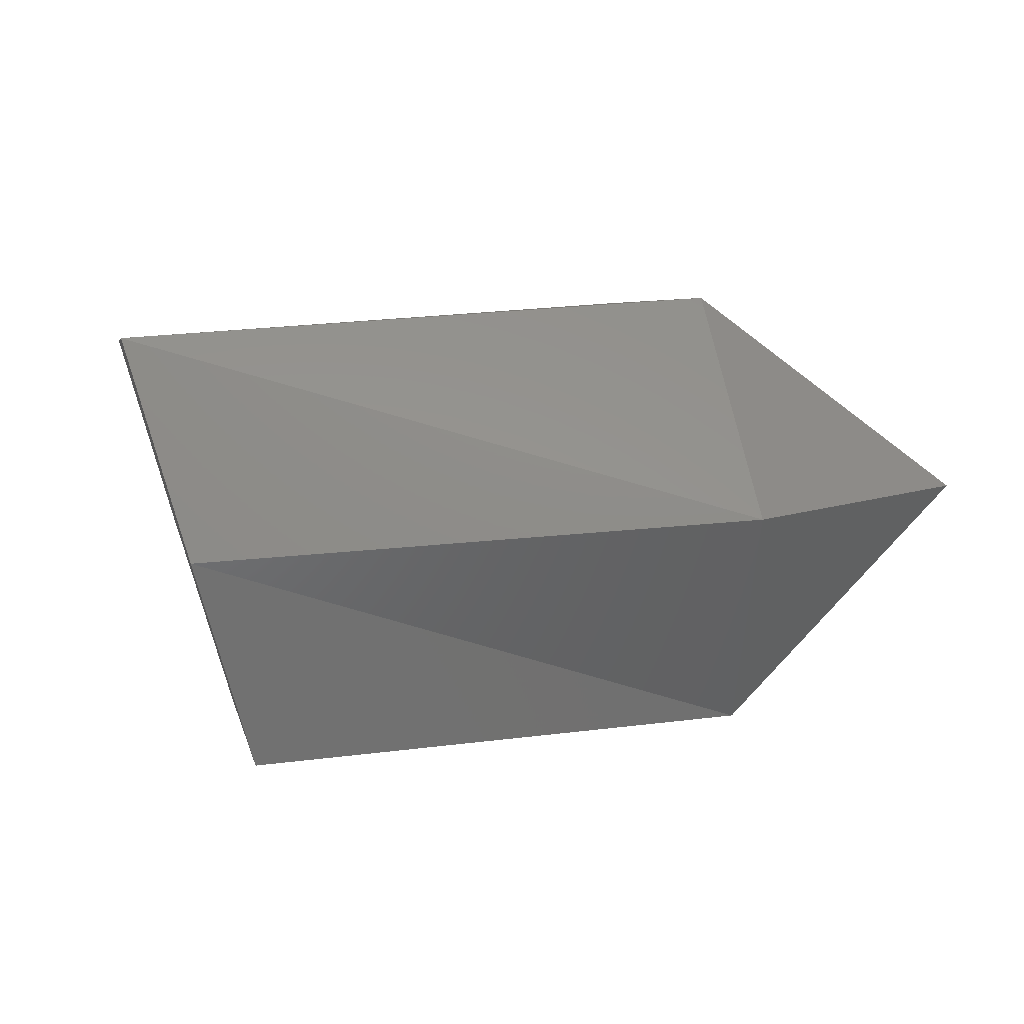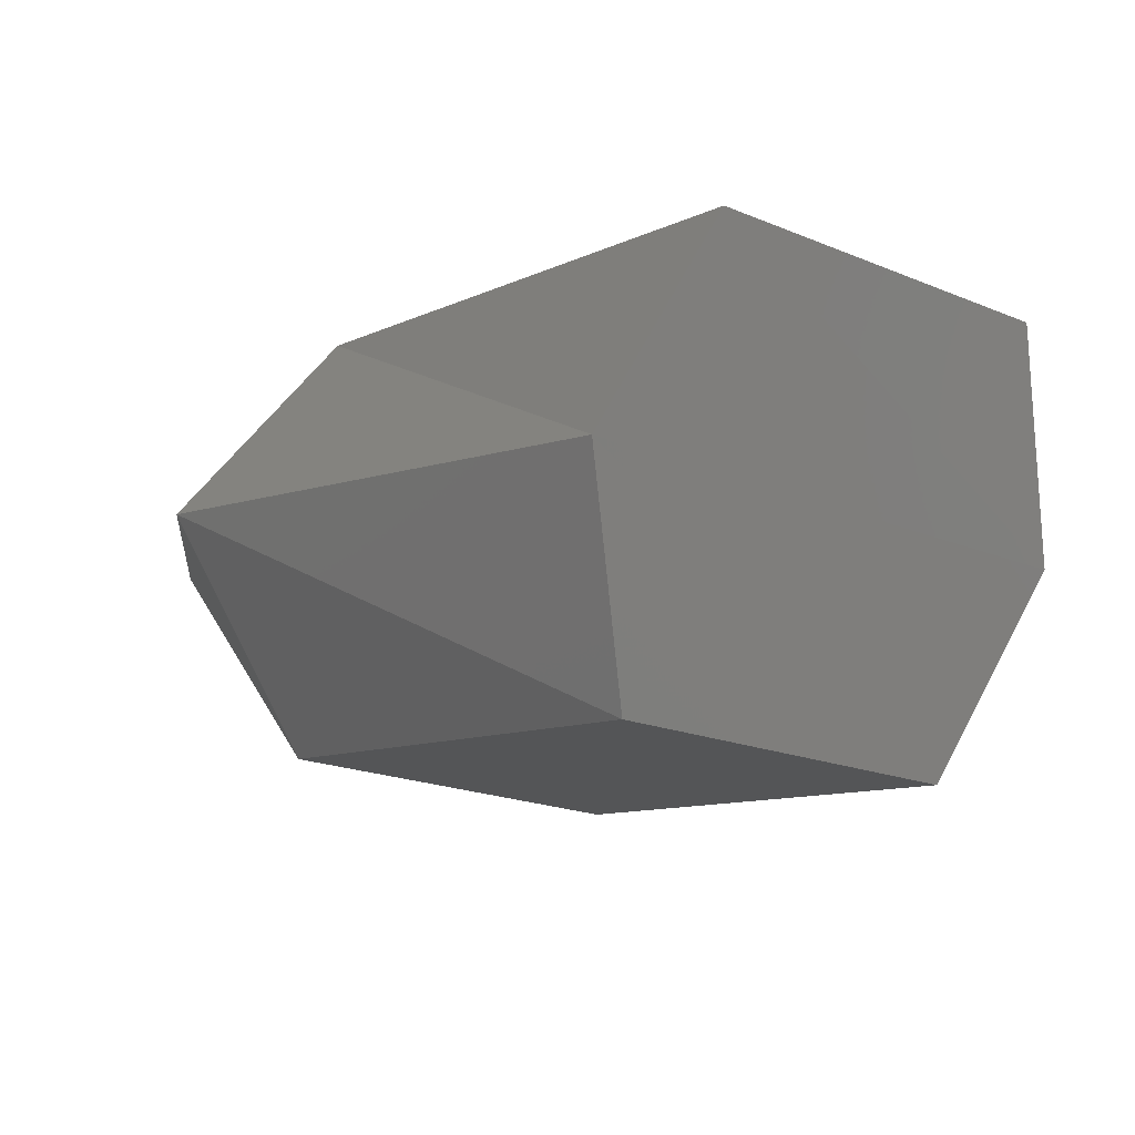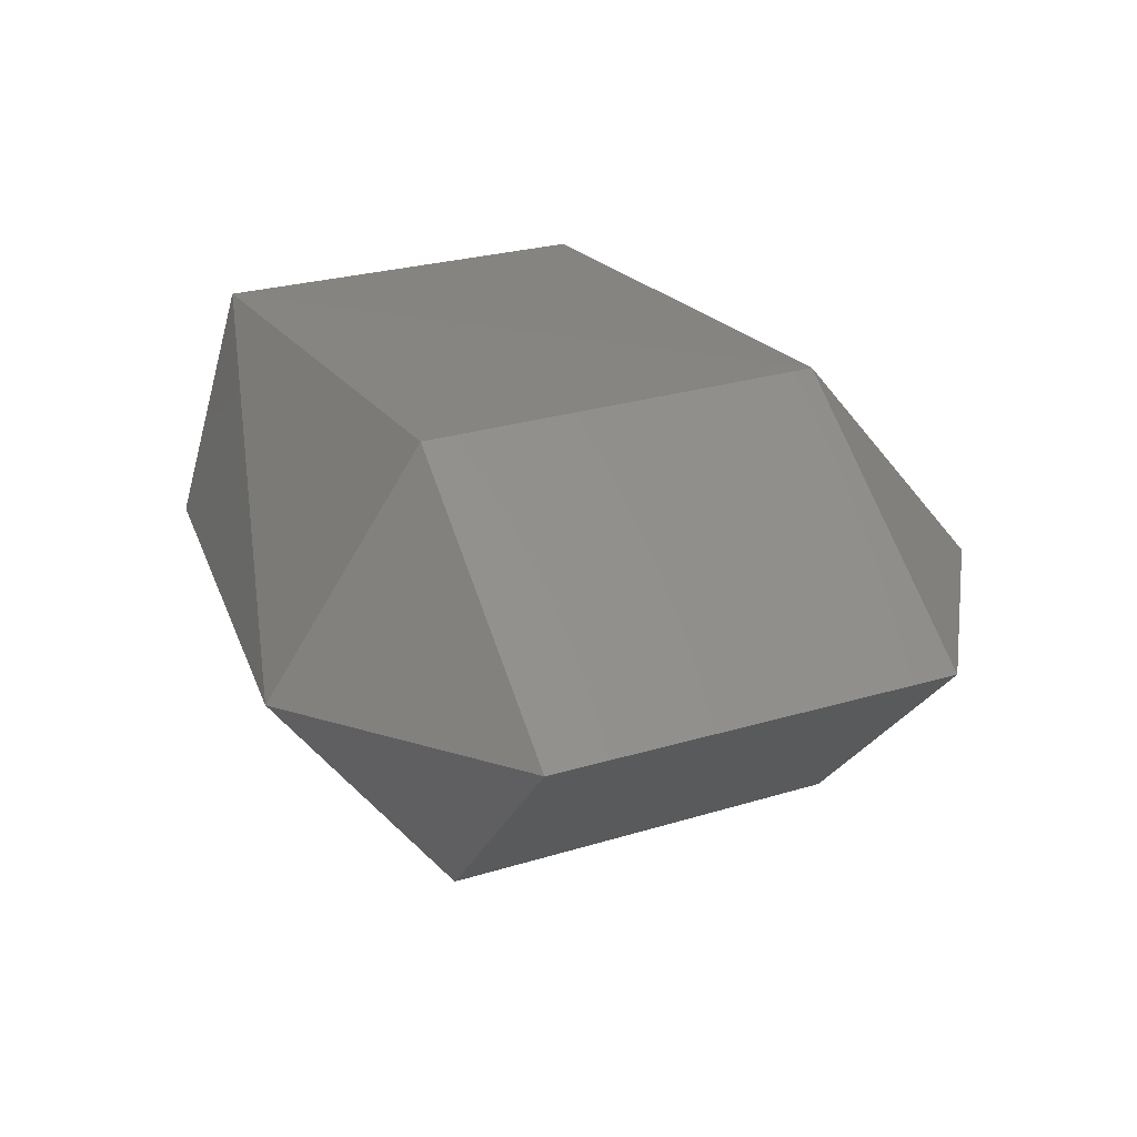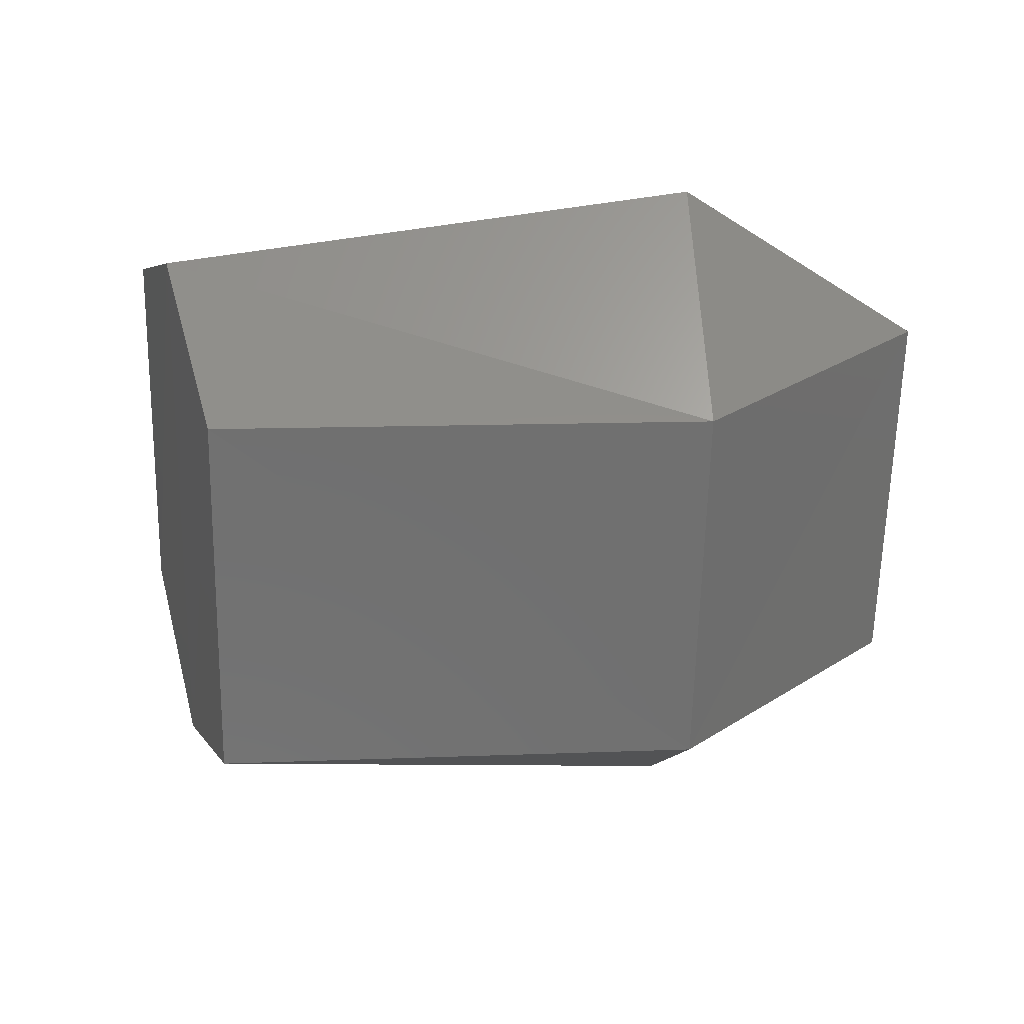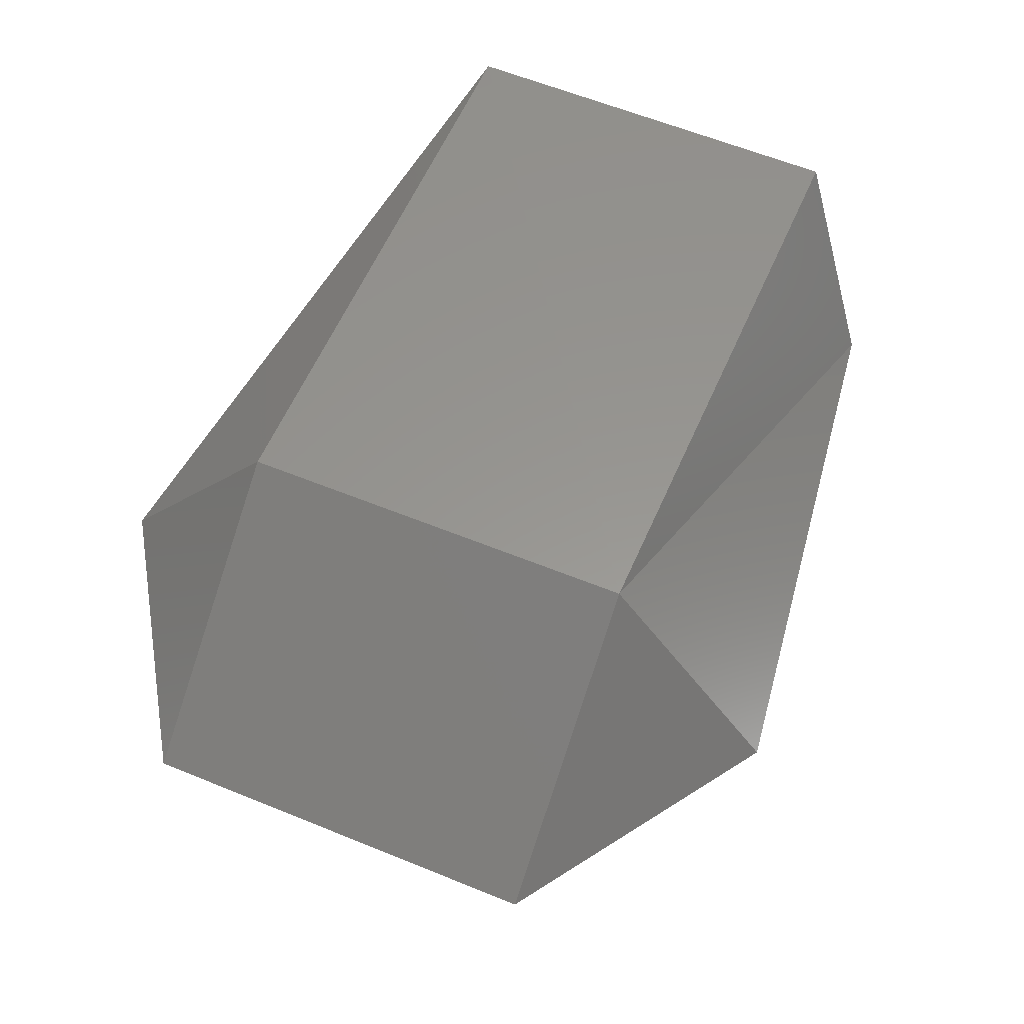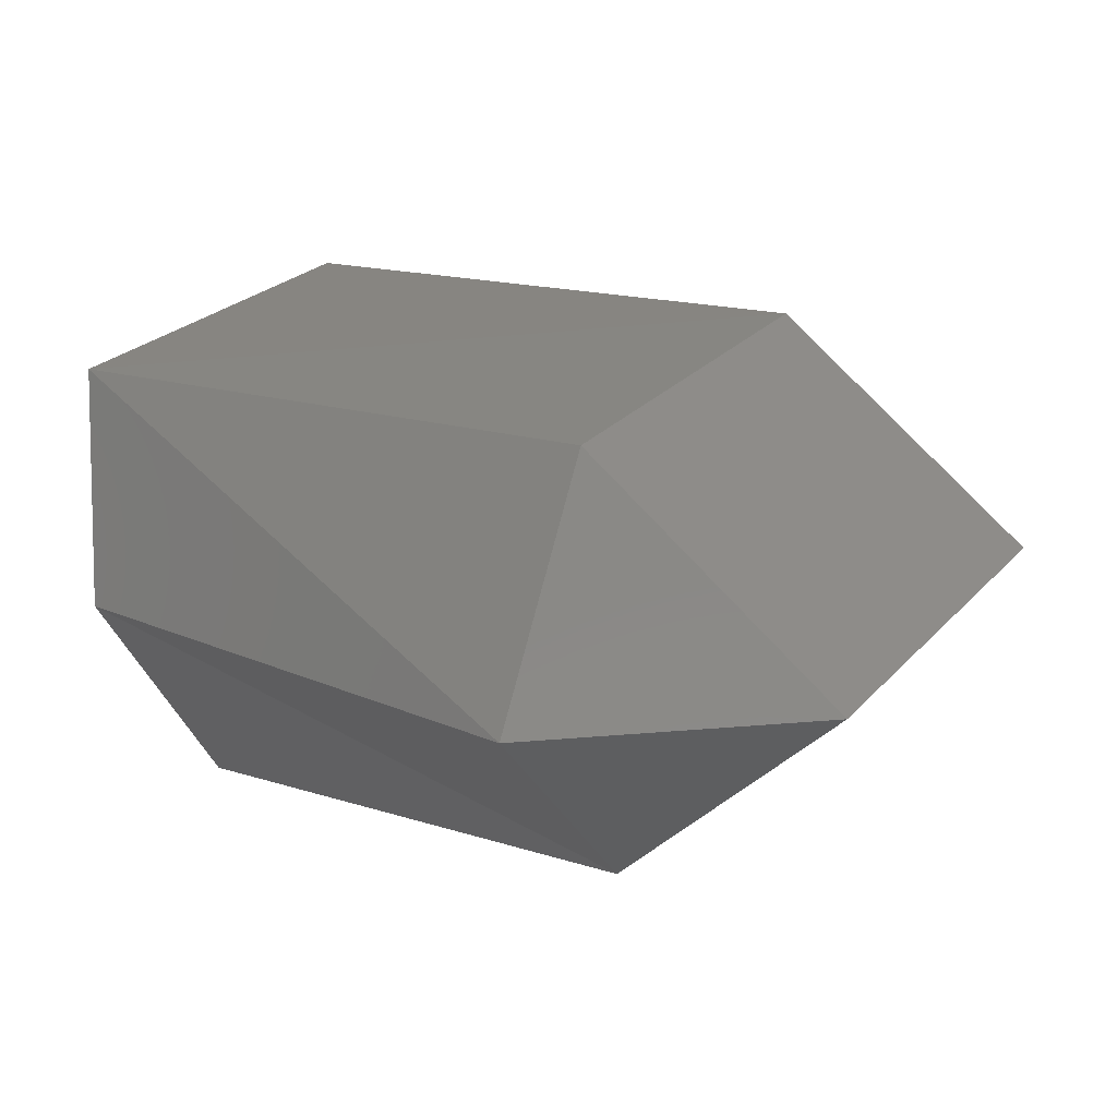
<metadata>
{"format":"stl","ext":"stl","renderer":"f3d","projection":"perspective","resolution":1024,"background":"white","views":[{"elev":3.3,"azim":-7.3,"up":"+Z"},{"elev":-15.6,"azim":-126.3,"up":"+Z"},{"elev":25.1,"azim":69.5,"up":"+Z"},{"elev":-63.9,"azim":2.2,"up":"+Z"},{"elev":62.5,"azim":116.3,"up":"+Z"},{"elev":24.7,"azim":35.8,"up":"+Z"}]}
</metadata>
<code>
# stl→obj: 14 verts, 24 faces
v 32.03 -4.52 34.99
v 32.02 -4.403 34.99
v 32.05 -4.544 34.93
v 32.04 -4.374 34.93
v 32.07 -4.515 34.86
v 32.06 -4.399 34.87
v 32.21 -4.557 34.94
v 32.2 -4.51 35
v 32.28 -4.505 34.95
v 32.2 -4.394 35.01
v 32.2 -4.343 34.94
v 32.28 -4.388 34.95
v 32.21 -4.391 34.88
v 32.21 -4.507 34.87
f 1 2 3
f 2 3 4
f 3 4 5
f 4 5 6
f 3 1 7
f 1 7 8
f 7 8 9
f 2 4 10
f 4 10 11
f 10 11 12
f 4 6 11
f 6 11 13
f 11 13 12
f 5 3 14
f 3 14 7
f 14 7 9
f 2 10 1
f 10 1 8
f 6 5 13
f 5 13 14
f 9 12 8
f 12 8 10
f 12 9 13
f 9 13 14

</code>
